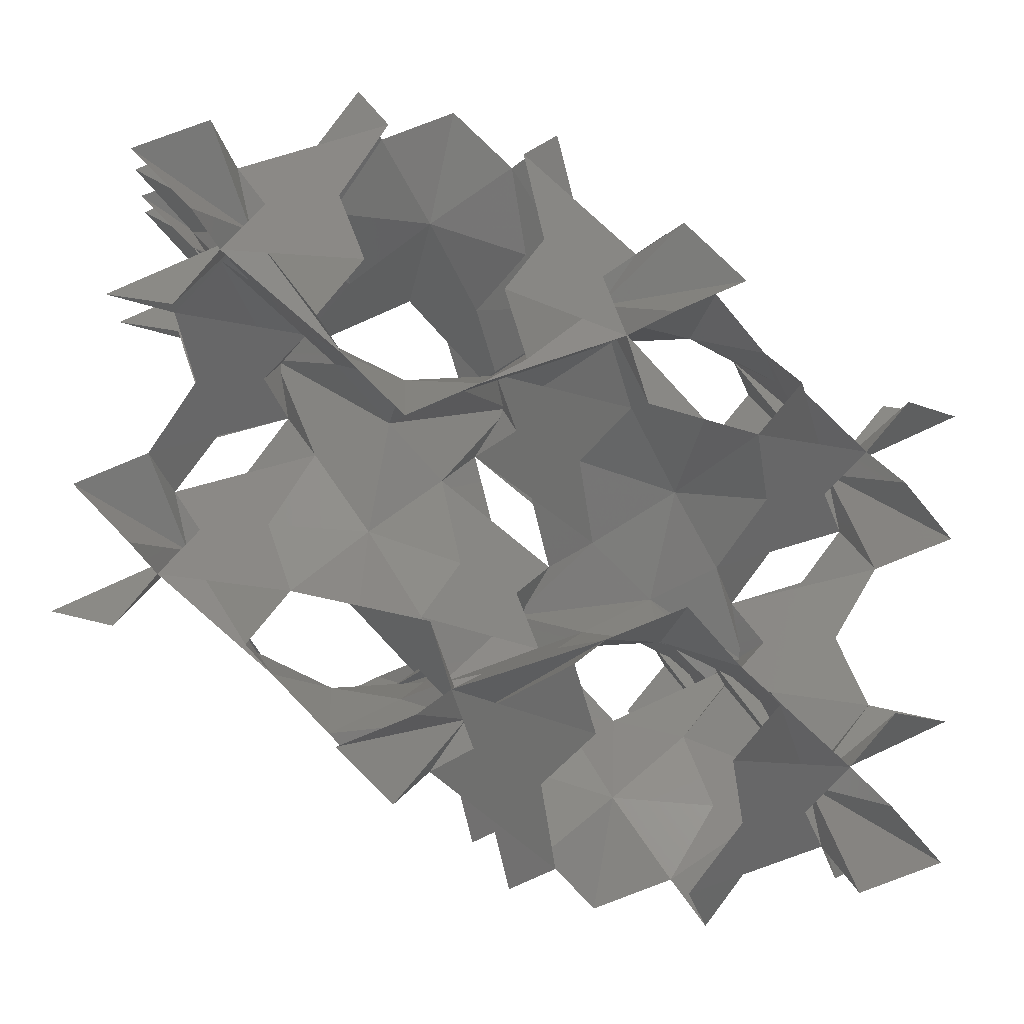
<metadata>
{"format":"stl","ext":"stl","renderer":"f3d","projection":"perspective","resolution":1024,"background":"white","views":[{"elev":-60.7,"azim":-103.1,"up":"+Y"}]}
</metadata>
<code>
# stl→obj: 430 verts, 808 faces
v 0.425 1.908 -0.2174
v 0.6465 2.405 0.6523
v 2.406e-05 2.157 0.2175
v -2.406e-05 1.659 -0.6523
v 1.054 1.41 -1.087
v -0.425 1.908 -0.2174
v -1.054 1.41 -1.087
v -0.6465 2.405 0.6523
v 0.9668 2.846 -0.2174
v 1.712 2.551 -1.087
v 0.9698 3.339 -0.6523
v 0.5388 3.09 0.2175
v 0.5418 3.582 -0.2174
v 2.406e-05 3.525 0.6523
v 0.6585 4.376 -1.087
v -0.5418 3.582 -0.2174
v -0.6585 4.376 -1.087
v -0.9698 3.339 -0.6523
v -0.5387 3.09 0.2175
v -0.9668 2.846 -0.2174
v -1.712 2.551 -1.087
v 3.008e-06 2.779 0.3262
v -0.6585 3.961 1.087
v -1.006 3.359 1.957
v -1.353 2.758 1.087
v -1.76 1.763 -0.6523
v -0.6944 1.617 1.087
v 4.888e-16 1.617 1.957
v 0.6944 1.617 1.087
v 1.76 1.763 -0.6523
v 1.353 2.758 1.087
v 1.006 3.359 1.957
v 0.6585 3.961 1.087
v -2.406e-05 4.811 -0.6523
v -1.145 0.661 1.957
v -1.437 0.8295 0.6523
v -1.748 -0.2074 1.087
v -1.401 -0.8087 1.957
v -1.748 -0.2074 2.827
v -1.437 0.8295 3.262
v -0.6944 1.617 2.827
v -0.425 1.908 4.132
v -0.6465 2.405 3.262
v 2.406e-05 2.157 3.697
v -2.406e-05 1.659 4.566
v -1.054 1.41 5.001
v 0.425 1.908 4.132
v 1.054 1.41 5.001
v 0.6465 2.405 3.262
v -0.9668 2.846 4.132
v -1.712 2.551 5.001
v -0.9698 3.339 4.566
v -0.5387 3.09 3.697
v -0.5418 3.582 4.132
v 2.406e-05 3.525 3.262
v -0.6585 4.376 5.001
v 0.5418 3.582 4.132
v 0.6585 4.376 5.001
v 0.9698 3.339 4.566
v 0.5388 3.09 3.697
v 0.9668 2.846 4.132
v 1.712 2.551 5.001
v 3.008e-06 2.779 3.588
v 0.6585 3.961 2.827
v 1.353 2.758 2.827
v 1.76 1.763 4.566
v 0.6944 1.617 2.827
v -1.76 1.763 4.566
v -1.353 2.758 2.827
v -0.6585 3.961 2.827
v -2.406e-05 4.811 4.566
v 1.145 0.661 1.957
v 1.437 0.8295 3.262
v 1.748 -0.2074 2.827
v 1.401 -0.8087 1.957
v 1.748 -0.2074 1.087
v 1.437 0.8295 0.6523
v -2.406 2.846 1.957
v -2.406 2.509 3.262
v -3.46 2.758 2.827
v -3.807 3.359 1.957
v -3.46 2.758 1.087
v -2.406 2.509 0.6523
v 1.44 1.322 3.697
v 1.868 1.078 4.132
v 1.865 0.5858 3.697
v 2.406 0.6429 4.566
v 1.981 2.26 3.697
v 2.406 2.509 3.262
v 2.406 2.012 4.132
v 2.831 2.26 3.697
v 3.053 1.763 4.566
v 3.46 2.758 2.827
v 3.373 1.322 3.697
v 4.119 1.617 2.827
v 3.376 0.8295 3.262
v 2.945 1.078 4.132
v 2.948 0.5858 3.697
v 3.065 -0.2074 2.827
v 2.406 1.389 4.24
v 3.759 1.41 5.001
v 3.412 0.8087 5.871
v 3.065 0.2074 5.001
v 2.406 -0.6429 3.262
v 1.748 0.2074 5.001
v 1.401 0.8087 5.871
v 2.406 2.551 5.871
v 3.101 2.551 5.001
v 4.166 2.405 3.262
v 1.145 -0.661 5.871
v 1.437 -0.8295 4.566
v 0.6944 -1.617 5.001
v 0 -1.617 5.871
v 0.6944 -1.617 6.741
v 1.437 -0.8295 7.176
v 1.748 0.2074 6.741
v -6.016e-06 1.322 5.871
v 1.054 1.41 6.741
v -2.406e-05 1.659 7.176
v -1.054 1.41 6.741
v -1.401 0.8087 5.871
v 2.406 2.846 1.957
v 2.406 2.509 0.6523
v 3.46 2.758 1.087
v 3.807 3.359 1.957
v 3.668 -0.661 5.871
v 3.065 0.2074 6.741
v 3.376 -0.8295 7.176
v 4.119 -1.617 6.741
v 4.813 -1.617 5.871
v 4.119 -1.617 5.001
v 3.376 -0.8295 4.566
v 1.865 0.5858 8.046
v 2.406 0.6429 7.176
v 1.868 1.078 7.611
v 1.437 0.8295 8.481
v 1.748 -0.2074 8.916
v 1.44 1.322 8.046
v 0.6944 1.617 8.916
v 1.76 1.763 7.176
v 2.948 0.5858 8.046
v 3.065 -0.2074 8.916
v 3.376 0.8295 8.481
v 2.945 1.078 7.611
v 3.373 1.322 8.046
v 3.053 1.763 7.176
v 4.119 1.617 8.916
v 2.831 2.26 8.046
v 3.46 2.758 8.916
v 2.406 2.509 8.481
v 2.406 2.012 7.611
v 1.981 2.26 8.046
v 1.353 2.758 8.916
v 2.406 1.389 7.502
v 3.101 2.551 6.741
v 1.712 2.551 6.741
v 0.6465 2.405 8.481
v 2.406 -0.6429 8.481
v 3.759 1.41 6.741
v 4.166 2.405 8.481
v -1.262 4.829 1.957
v -0.9698 4.998 0.6523
v -1.712 5.786 1.087
v -2.406 5.786 1.957
v -1.712 5.786 2.827
v -0.9698 4.998 3.262
v 1.262 3.507 5.871
v 1.006 4.977 5.871
v 0.6585 4.376 6.741
v 0.9698 3.339 7.176
v 1.262 4.829 1.957
v 0.9698 4.998 3.262
v 1.712 5.786 2.827
v 2.406 5.786 1.957
v 1.712 5.786 1.087
v 0.9698 4.998 0.6523
v 4.813 1.322 5.871
v 4.813 1.659 4.566
v 5.867 1.41 5.001
v 6.214 0.8087 5.871
v 5.867 1.41 6.741
v 4.813 1.659 7.176
v 3.551 3.507 5.871
v 3.843 3.339 7.176
v 4.154 4.376 6.741
v 3.807 4.977 5.871
v 4.154 4.376 5.001
v 3.843 3.339 4.566
v 2.406e-05 2.779 0.4349
v 2.406e-05 2.779 3.479
v 2.406 1.389 4.349
v 2.406 1.389 7.393
v 1.44 1.322 0.2174
v 1.868 1.078 -0.2175
v 1.865 0.5858 0.2174
v 2.406 0.6429 -0.6523
v 2.948 0.5858 0.2174
v 3.065 -0.2074 1.087
v 3.376 0.8295 0.6523
v 2.945 1.078 -0.2175
v 3.373 1.322 0.2174
v 3.053 1.763 -0.6523
v 4.119 1.617 1.087
v 2.831 2.26 0.2174
v 2.406 2.012 -0.2175
v 1.981 2.26 0.2174
v 2.406 1.389 -0.3262
v 3.101 2.551 -1.087
v 2.406 2.551 -1.957
v 1.401 0.8087 -1.957
v 1.748 0.2074 -1.087
v 2.406 -0.6429 0.6523
v 3.065 0.2074 -1.087
v 3.412 0.8087 -1.957
v 3.759 1.41 -1.087
v 4.166 2.405 0.6523
v -0.425 1.908 7.611
v 2.406e-05 2.157 8.046
v -0.6465 2.405 8.481
v 0.425 1.908 7.611
v 0.9668 2.846 7.611
v 0.5388 3.09 8.046
v 0.5418 3.582 7.611
v 2.406e-05 3.525 8.481
v -0.5418 3.582 7.611
v -0.6585 4.376 6.741
v -0.9698 3.339 7.176
v -0.5387 3.09 8.046
v -0.9668 2.846 7.611
v -1.712 2.551 6.741
v 3.008e-06 2.779 8.154
v -0.6585 3.961 8.916
v -1.006 3.359 9.785
v -1.353 2.758 8.916
v -1.76 1.763 7.176
v -0.6944 1.617 8.916
v 9.681e-16 1.617 9.785
v 1.006 3.359 9.785
v 0.6585 3.961 8.916
v -2.406e-05 4.811 7.176
v -1.981 2.26 0.2174
v -2.406 2.012 -0.2175
v -2.832 2.26 0.2174
v -3.053 1.763 -0.6523
v -3.373 1.322 0.2174
v -4.119 1.617 1.087
v -3.376 0.8295 0.6523
v -2.945 1.078 -0.2175
v -2.948 0.5858 0.2174
v -2.406 0.6429 -0.6523
v -3.065 -0.2074 1.087
v -1.865 0.5858 0.2174
v -1.868 1.078 -0.2175
v -1.44 1.322 0.2174
v -2.406 1.389 -0.3262
v -1.748 0.2074 -1.087
v -1.401 0.8087 -1.957
v -2.406 2.551 -1.957
v -3.101 2.551 -1.087
v -4.166 2.405 0.6523
v -3.759 1.41 -1.087
v -3.412 0.8087 -1.957
v -3.065 0.2074 -1.087
v -2.406 -0.6429 0.6523
v -1.44 1.322 3.697
v -1.868 1.078 4.132
v -1.865 0.5858 3.697
v -2.406 0.6429 4.566
v -2.948 0.5858 3.697
v -3.065 -0.2074 2.827
v -3.376 0.8295 3.262
v -2.945 1.078 4.132
v -3.373 1.322 3.697
v -3.053 1.763 4.566
v -4.119 1.617 2.827
v -2.832 2.26 3.697
v -2.406 2.012 4.132
v -1.981 2.26 3.697
v -2.406 1.389 4.24
v -3.101 2.551 5.001
v -2.406 2.551 5.871
v -1.748 0.2074 5.001
v -2.406 -0.6429 3.262
v -3.065 0.2074 5.001
v -3.412 0.8087 5.871
v -3.759 1.41 5.001
v -4.166 2.405 3.262
v 2.948 -0.5858 4.132
v 2.945 -1.078 3.697
v 3.373 -1.322 4.132
v 3.053 -1.763 3.262
v 2.832 -2.26 4.132
v 3.46 -2.758 5.001
v 2.406 -2.509 4.566
v 2.406 -2.012 3.697
v 1.981 -2.26 4.132
v 1.76 -1.763 3.262
v 1.353 -2.758 5.001
v 1.44 -1.322 4.132
v 1.868 -1.078 3.697
v 1.865 -0.5858 4.132
v 2.406 -1.389 3.588
v 1.054 -1.41 2.827
v 3.412 -0.8087 1.957
v 3.759 -1.41 2.827
v 4.166 -2.405 4.566
v 3.101 -2.551 2.827
v 2.406 -2.551 1.957
v 1.712 -2.551 2.827
v 0.6465 -2.405 4.566
v 1.865 -0.5858 7.611
v 1.868 -1.078 8.046
v 1.44 -1.322 7.611
v 1.76 -1.763 8.481
v 1.981 -2.26 7.611
v 1.353 -2.758 6.741
v 2.406 -2.509 7.176
v 2.406 -2.012 8.046
v 2.832 -2.26 7.611
v 3.053 -1.763 8.481
v 3.46 -2.758 6.741
v 3.373 -1.322 7.611
v 2.945 -1.078 8.046
v 2.948 -0.5858 7.611
v 2.406 -1.389 8.154
v 3.759 -1.41 8.916
v 3.412 -0.8087 9.785
v 1.401 -0.8087 9.785
v 1.054 -1.41 8.916
v 0.6465 -2.405 7.176
v 1.712 -2.551 8.916
v 2.406 -2.551 9.785
v 3.101 -2.551 8.916
v 4.166 -2.405 7.176
v 0.5418 4.754 0.2174
v 0.5387 5.246 -0.2175
v 0.9668 5.49 0.2174
v 0.6465 5.931 -0.6523
v 0.425 6.428 0.2174
v 1.054 6.926 1.087
v 2.406e-05 6.677 0.6523
v -2.406e-05 6.18 -0.2175
v -0.425 6.428 0.2174
v -0.6465 5.931 -0.6523
v -1.054 6.926 1.087
v -0.9668 5.49 0.2174
v -0.5388 5.246 -0.2175
v -0.5418 4.754 0.2174
v -3.008e-06 5.558 -0.3262
v -1.353 5.578 -1.087
v -1.006 4.977 -1.957
v 1.006 4.977 -1.957
v 1.353 5.578 -1.087
v 1.76 6.574 0.6523
v 0.6944 6.719 -1.087
v 1.332e-15 6.719 -1.957
v -0.6944 6.719 -1.087
v -1.76 6.574 0.6523
v -0.5418 4.754 3.697
v -0.5388 5.246 4.132
v -0.9668 5.49 3.697
v -0.6465 5.931 4.566
v -0.425 6.428 3.697
v -1.054 6.926 2.827
v 2.406e-05 6.677 3.262
v -2.406e-05 6.18 4.132
v 0.425 6.428 3.697
v 0.6465 5.931 4.566
v 1.054 6.926 2.827
v 0.9668 5.49 3.697
v 0.5387 5.246 4.132
v 0.5418 4.754 3.697
v -3.008e-06 5.558 4.24
v 1.353 5.578 5.001
v -1.006 4.977 5.871
v -1.353 5.578 5.001
v -1.76 6.574 3.262
v -0.6944 6.719 5.001
v 1.776e-15 6.719 5.871
v 0.6944 6.719 5.001
v 1.76 6.574 3.262
v 3.846 2.846 4.132
v 4.274 3.09 3.697
v 4.271 3.582 4.132
v 4.813 3.525 3.262
v 5.355 3.582 4.132
v 5.471 4.376 5.001
v 5.783 3.339 4.566
v 5.352 3.09 3.697
v 5.78 2.846 4.132
v 5.459 2.405 3.262
v 6.525 2.551 5.001
v 5.238 1.908 4.132
v 4.813 2.157 3.697
v 4.388 1.908 4.132
v 4.813 2.779 3.588
v 5.507 1.617 2.827
v 4.813 1.617 1.957
v 4.154 3.961 2.827
v 4.813 4.811 4.566
v 5.471 3.961 2.827
v 5.819 3.359 1.957
v 6.166 2.758 2.827
v 6.573 1.763 4.566
v 4.388 1.908 7.611
v 4.813 2.157 8.046
v 5.238 1.908 7.611
v 5.459 2.405 8.481
v 5.78 2.846 7.611
v 6.525 2.551 6.741
v 5.783 3.339 7.176
v 5.352 3.09 8.046
v 5.355 3.582 7.611
v 4.813 3.525 8.481
v 5.471 4.376 6.741
v 4.271 3.582 7.611
v 4.274 3.09 8.046
v 3.846 2.846 7.611
v 4.813 2.779 8.154
v 4.154 3.961 8.916
v 3.807 3.359 9.785
v 4.813 1.617 9.785
v 5.507 1.617 8.916
v 6.573 1.763 7.176
v 6.166 2.758 8.916
v 5.819 3.359 9.785
v 5.471 3.961 8.916
v 4.813 4.811 7.176
v 3.668 0.661 1.957
v -1.262 3.507 5.871
f 1 2 3
f 1 3 4
f 1 4 5
f 1 5 2
f 6 7 4
f 6 4 3
f 6 3 8
f 6 8 7
f 9 10 11
f 9 11 12
f 9 12 2
f 9 2 10
f 13 14 12
f 13 12 11
f 13 11 15
f 13 15 14
f 16 17 18
f 16 18 19
f 16 19 14
f 16 14 17
f 20 8 19
f 20 19 18
f 20 18 21
f 20 21 8
f 22 17 14
f 22 14 23
f 22 23 24
f 22 24 25
f 22 25 8
f 22 8 21
f 22 21 26
f 22 26 7
f 22 7 8
f 22 8 27
f 22 27 28
f 22 28 29
f 22 29 2
f 22 2 5
f 22 5 30
f 22 30 10
f 22 10 2
f 22 2 31
f 22 31 32
f 22 32 33
f 22 33 14
f 22 14 15
f 22 15 34
f 22 34 17
f 35 28 27
f 35 27 36
f 35 36 37
f 35 37 38
f 35 38 39
f 35 39 40
f 35 40 41
f 35 41 28
f 42 43 44
f 42 44 45
f 42 45 46
f 42 46 43
f 47 48 45
f 47 45 44
f 47 44 49
f 47 49 48
f 50 51 52
f 50 52 53
f 50 53 43
f 50 43 51
f 54 55 53
f 54 53 52
f 54 52 56
f 54 56 55
f 57 58 59
f 57 59 60
f 57 60 55
f 57 55 58
f 61 49 60
f 61 60 59
f 61 59 62
f 61 62 49
f 63 58 55
f 63 55 64
f 63 64 32
f 63 32 65
f 63 65 49
f 63 49 62
f 63 62 66
f 63 66 48
f 63 48 49
f 63 49 67
f 63 67 28
f 63 28 41
f 63 41 43
f 63 43 46
f 63 46 68
f 63 68 51
f 63 51 43
f 63 43 69
f 63 69 24
f 63 24 70
f 63 70 55
f 63 55 56
f 63 56 71
f 63 71 58
f 72 29 28
f 72 28 67
f 72 67 73
f 72 73 74
f 72 74 75
f 72 75 76
f 72 76 77
f 72 77 29
f 78 25 24
f 78 24 69
f 78 69 79
f 78 79 80
f 78 80 81
f 78 81 82
f 78 82 83
f 78 83 25
f 84 66 85
f 84 85 73
f 84 73 67
f 84 67 66
f 86 74 73
f 86 73 85
f 86 85 87
f 86 87 74
f 88 65 89
f 88 89 90
f 88 90 66
f 88 66 65
f 91 92 90
f 91 90 89
f 91 89 93
f 91 93 92
f 94 95 96
f 94 96 97
f 94 97 92
f 94 92 95
f 98 87 97
f 98 97 96
f 98 96 99
f 98 99 87
f 100 95 92
f 100 92 101
f 100 101 102
f 100 102 103
f 100 103 87
f 100 87 99
f 100 99 104
f 100 104 74
f 100 74 87
f 100 87 105
f 100 105 106
f 100 106 48
f 100 48 66
f 100 66 67
f 100 67 49
f 100 49 65
f 100 65 66
f 100 66 62
f 100 62 107
f 100 107 108
f 100 108 92
f 100 92 93
f 100 93 109
f 100 109 95
f 110 106 105
f 110 105 111
f 110 111 112
f 110 112 113
f 110 113 114
f 110 114 115
f 110 115 116
f 110 116 106
f 117 48 106
f 117 106 118
f 117 118 119
f 117 119 120
f 117 120 121
f 117 121 46
f 117 46 45
f 117 45 48
f 122 32 31
f 122 31 123
f 122 123 124
f 122 124 125
f 122 125 93
f 122 93 89
f 122 89 65
f 122 65 32
f 126 103 102
f 126 102 127
f 126 127 128
f 126 128 129
f 126 129 130
f 126 130 131
f 126 131 132
f 126 132 103
f 133 134 135
f 133 135 136
f 133 136 137
f 133 137 134
f 138 139 136
f 138 136 135
f 138 135 140
f 138 140 139
f 141 142 143
f 141 143 144
f 141 144 134
f 141 134 142
f 145 146 144
f 145 144 143
f 145 143 147
f 145 147 146
f 148 149 150
f 148 150 151
f 148 151 146
f 148 146 149
f 152 140 151
f 152 151 150
f 152 150 153
f 152 153 140
f 154 149 146
f 154 146 155
f 154 155 107
f 154 107 156
f 154 156 140
f 154 140 153
f 154 153 157
f 154 157 139
f 154 139 140
f 154 140 118
f 154 118 106
f 154 106 116
f 154 116 134
f 154 134 137
f 154 137 158
f 154 158 142
f 154 142 134
f 154 134 127
f 154 127 102
f 154 102 159
f 154 159 146
f 154 146 147
f 154 147 160
f 154 160 149
f 161 24 23
f 161 23 162
f 161 162 163
f 161 163 164
f 161 164 165
f 161 165 166
f 161 166 70
f 161 70 24
f 167 107 62
f 167 62 59
f 167 59 58
f 167 58 168
f 167 168 169
f 167 169 170
f 167 170 156
f 167 156 107
f 171 33 32
f 171 32 64
f 171 64 172
f 171 172 173
f 171 173 174
f 171 174 175
f 171 175 176
f 171 176 33
f 177 102 101
f 177 101 178
f 177 178 179
f 177 179 180
f 177 180 181
f 177 181 182
f 177 182 159
f 177 159 102
f 183 108 107
f 183 107 155
f 183 155 184
f 183 184 185
f 183 185 186
f 183 186 187
f 183 187 188
f 183 188 108
f 189 8 3
f 189 3 2
f 189 2 12
f 189 12 14
f 189 14 19
f 189 19 8
f 190 44 43
f 190 43 53
f 190 53 55
f 190 55 60
f 190 60 49
f 190 49 44
f 191 87 85
f 191 85 66
f 191 66 90
f 191 90 92
f 191 92 97
f 191 97 87
f 192 135 134
f 192 134 144
f 192 144 146
f 192 146 151
f 192 151 140
f 192 140 135
f 193 29 77
f 193 77 194
f 193 194 30
f 193 30 29
f 195 196 194
f 195 194 77
f 195 77 76
f 195 76 196
f 197 198 199
f 197 199 200
f 197 200 196
f 197 196 198
f 201 202 200
f 201 200 199
f 201 199 203
f 201 203 202
f 204 124 123
f 204 123 205
f 204 205 202
f 204 202 124
f 206 30 205
f 206 205 123
f 206 123 31
f 206 31 30
f 207 124 202
f 207 202 208
f 207 208 209
f 207 209 10
f 207 10 30
f 207 30 31
f 207 31 2
f 207 2 29
f 207 29 30
f 207 30 5
f 207 5 210
f 207 210 211
f 207 211 196
f 207 196 76
f 207 76 212
f 207 212 198
f 207 198 196
f 207 196 213
f 207 213 214
f 207 214 215
f 207 215 202
f 207 202 203
f 207 203 216
f 207 216 124
f 217 120 119
f 217 119 218
f 217 218 219
f 217 219 120
f 220 157 218
f 220 218 119
f 220 119 118
f 220 118 157
f 221 156 170
f 221 170 222
f 221 222 157
f 221 157 156
f 223 224 222
f 223 222 170
f 223 170 169
f 223 169 224
f 225 226 227
f 225 227 228
f 225 228 224
f 225 224 226
f 229 219 228
f 229 228 227
f 229 227 230
f 229 230 219
f 231 226 224
f 231 224 232
f 231 232 233
f 231 233 234
f 231 234 219
f 231 219 230
f 231 230 235
f 231 235 120
f 231 120 219
f 231 219 236
f 231 236 237
f 231 237 139
f 231 139 157
f 231 157 118
f 231 118 140
f 231 140 156
f 231 156 157
f 231 157 153
f 231 153 238
f 231 238 239
f 231 239 224
f 231 224 169
f 231 169 240
f 231 240 226
f 241 25 83
f 241 83 242
f 241 242 26
f 241 26 25
f 243 244 242
f 243 242 83
f 243 83 82
f 243 82 244
f 245 246 247
f 245 247 248
f 245 248 244
f 245 244 246
f 249 250 248
f 249 248 247
f 249 247 251
f 249 251 250
f 252 37 36
f 252 36 253
f 252 253 250
f 252 250 37
f 254 26 253
f 254 253 36
f 254 36 27
f 254 27 26
f 255 37 250
f 255 250 256
f 255 256 257
f 255 257 7
f 255 7 26
f 255 26 27
f 255 27 8
f 255 8 25
f 255 25 26
f 255 26 21
f 255 21 258
f 255 258 259
f 255 259 244
f 255 244 82
f 255 82 260
f 255 260 246
f 255 246 244
f 255 244 261
f 255 261 262
f 255 262 263
f 255 263 250
f 255 250 251
f 255 251 264
f 255 264 37
f 265 41 40
f 265 40 266
f 265 266 68
f 265 68 41
f 267 268 266
f 267 266 40
f 267 40 39
f 267 39 268
f 269 270 271
f 269 271 272
f 269 272 268
f 269 268 270
f 273 274 272
f 273 272 271
f 273 271 275
f 273 275 274
f 276 80 79
f 276 79 277
f 276 277 274
f 276 274 80
f 278 68 277
f 278 277 79
f 278 79 69
f 278 69 68
f 279 80 274
f 279 274 280
f 279 280 281
f 279 281 51
f 279 51 68
f 279 68 69
f 279 69 43
f 279 43 41
f 279 41 68
f 279 68 46
f 279 46 121
f 279 121 282
f 279 282 268
f 279 268 39
f 279 39 283
f 279 283 270
f 279 270 268
f 279 268 284
f 279 284 285
f 279 285 286
f 279 286 274
f 279 274 275
f 279 275 287
f 279 287 80
f 288 103 132
f 288 132 289
f 288 289 104
f 288 104 103
f 290 291 289
f 290 289 132
f 290 132 131
f 290 131 291
f 292 293 294
f 292 294 295
f 292 295 291
f 292 291 293
f 296 297 295
f 296 295 294
f 296 294 298
f 296 298 297
f 299 112 111
f 299 111 300
f 299 300 297
f 299 297 112
f 301 104 300
f 301 300 111
f 301 111 105
f 301 105 104
f 302 112 297
f 302 297 303
f 302 303 75
f 302 75 74
f 302 74 104
f 302 104 105
f 302 105 87
f 302 87 103
f 302 103 104
f 302 104 99
f 302 99 304
f 302 304 305
f 302 305 291
f 302 291 131
f 302 131 306
f 302 306 293
f 302 293 291
f 302 291 307
f 302 307 308
f 302 308 309
f 302 309 297
f 302 297 298
f 302 298 310
f 302 310 112
f 311 116 115
f 311 115 312
f 311 312 158
f 311 158 116
f 313 314 312
f 313 312 115
f 313 115 114
f 313 114 314
f 315 316 317
f 315 317 318
f 315 318 314
f 315 314 316
f 319 320 318
f 319 318 317
f 319 317 321
f 319 321 320
f 322 129 128
f 322 128 323
f 322 323 320
f 322 320 129
f 324 158 323
f 324 323 128
f 324 128 127
f 324 127 158
f 325 129 320
f 325 320 326
f 325 326 327
f 325 327 142
f 325 142 158
f 325 158 127
f 325 127 134
f 325 134 116
f 325 116 158
f 325 158 137
f 325 137 328
f 325 328 329
f 325 329 314
f 325 314 114
f 325 114 330
f 325 330 316
f 325 316 314
f 325 314 331
f 325 331 332
f 325 332 333
f 325 333 320
f 325 320 321
f 325 321 334
f 325 334 129
f 335 33 176
f 335 176 336
f 335 336 34
f 335 34 33
f 337 338 336
f 337 336 176
f 337 176 175
f 337 175 338
f 339 340 341
f 339 341 342
f 339 342 338
f 339 338 340
f 343 344 342
f 343 342 341
f 343 341 345
f 343 345 344
f 346 163 162
f 346 162 347
f 346 347 344
f 346 344 163
f 348 34 347
f 348 347 162
f 348 162 23
f 348 23 34
f 349 163 344
f 349 344 350
f 349 350 351
f 349 351 17
f 349 17 34
f 349 34 23
f 349 23 14
f 349 14 33
f 349 33 34
f 349 34 15
f 349 15 352
f 349 352 353
f 349 353 338
f 349 338 175
f 349 175 354
f 349 354 340
f 349 340 338
f 349 338 355
f 349 355 356
f 349 356 357
f 349 357 344
f 349 344 345
f 349 345 358
f 349 358 163
f 359 70 166
f 359 166 360
f 359 360 71
f 359 71 70
f 361 362 360
f 361 360 166
f 361 166 165
f 361 165 362
f 363 364 365
f 363 365 366
f 363 366 362
f 363 362 364
f 367 368 366
f 367 366 365
f 367 365 369
f 367 369 368
f 370 173 172
f 370 172 371
f 370 371 368
f 370 368 173
f 372 71 371
f 372 371 172
f 372 172 64
f 372 64 71
f 373 173 368
f 373 368 374
f 373 374 168
f 373 168 58
f 373 58 71
f 373 71 64
f 373 64 55
f 373 55 70
f 373 70 71
f 373 71 56
f 373 56 375
f 373 375 376
f 373 376 362
f 373 362 165
f 373 165 377
f 373 377 364
f 373 364 362
f 373 362 378
f 373 378 379
f 373 379 380
f 373 380 368
f 373 368 369
f 373 369 381
f 373 381 173
f 382 108 188
f 382 188 383
f 382 383 109
f 382 109 108
f 384 385 383
f 384 383 188
f 384 188 187
f 384 187 385
f 386 387 388
f 386 388 389
f 386 389 385
f 386 385 387
f 390 391 389
f 390 389 388
f 390 388 392
f 390 392 391
f 393 179 178
f 393 178 394
f 393 394 391
f 393 391 179
f 395 109 394
f 395 394 178
f 395 178 101
f 395 101 109
f 396 179 391
f 396 391 397
f 396 397 398
f 396 398 95
f 396 95 109
f 396 109 101
f 396 101 92
f 396 92 108
f 396 108 109
f 396 109 93
f 396 93 125
f 396 125 399
f 396 399 385
f 396 385 187
f 396 187 400
f 396 400 387
f 396 387 385
f 396 385 401
f 396 401 402
f 396 402 403
f 396 403 391
f 396 391 392
f 396 392 404
f 396 404 179
f 405 159 182
f 405 182 406
f 405 406 160
f 405 160 159
f 407 408 406
f 407 406 182
f 407 182 181
f 407 181 408
f 409 410 411
f 409 411 412
f 409 412 408
f 409 408 410
f 413 414 412
f 413 412 411
f 413 411 415
f 413 415 414
f 416 185 184
f 416 184 417
f 416 417 414
f 416 414 185
f 418 160 417
f 418 417 184
f 418 184 155
f 418 155 160
f 419 185 414
f 419 414 420
f 419 420 421
f 419 421 149
f 419 149 160
f 419 160 155
f 419 155 146
f 419 146 159
f 419 159 160
f 419 160 147
f 419 147 422
f 419 422 423
f 419 423 408
f 419 408 181
f 419 181 424
f 419 424 410
f 419 410 408
f 419 408 425
f 419 425 426
f 419 426 427
f 419 427 414
f 419 414 415
f 419 415 428
f 419 428 185
f 429 96 95
f 429 95 398
f 429 398 203
f 429 203 199
f 429 199 198
f 429 198 304
f 429 304 99
f 429 99 96
f 430 227 226
f 430 226 375
f 430 375 56
f 430 56 52
f 430 52 51
f 430 51 281
f 430 281 230
f 430 230 227

</code>
